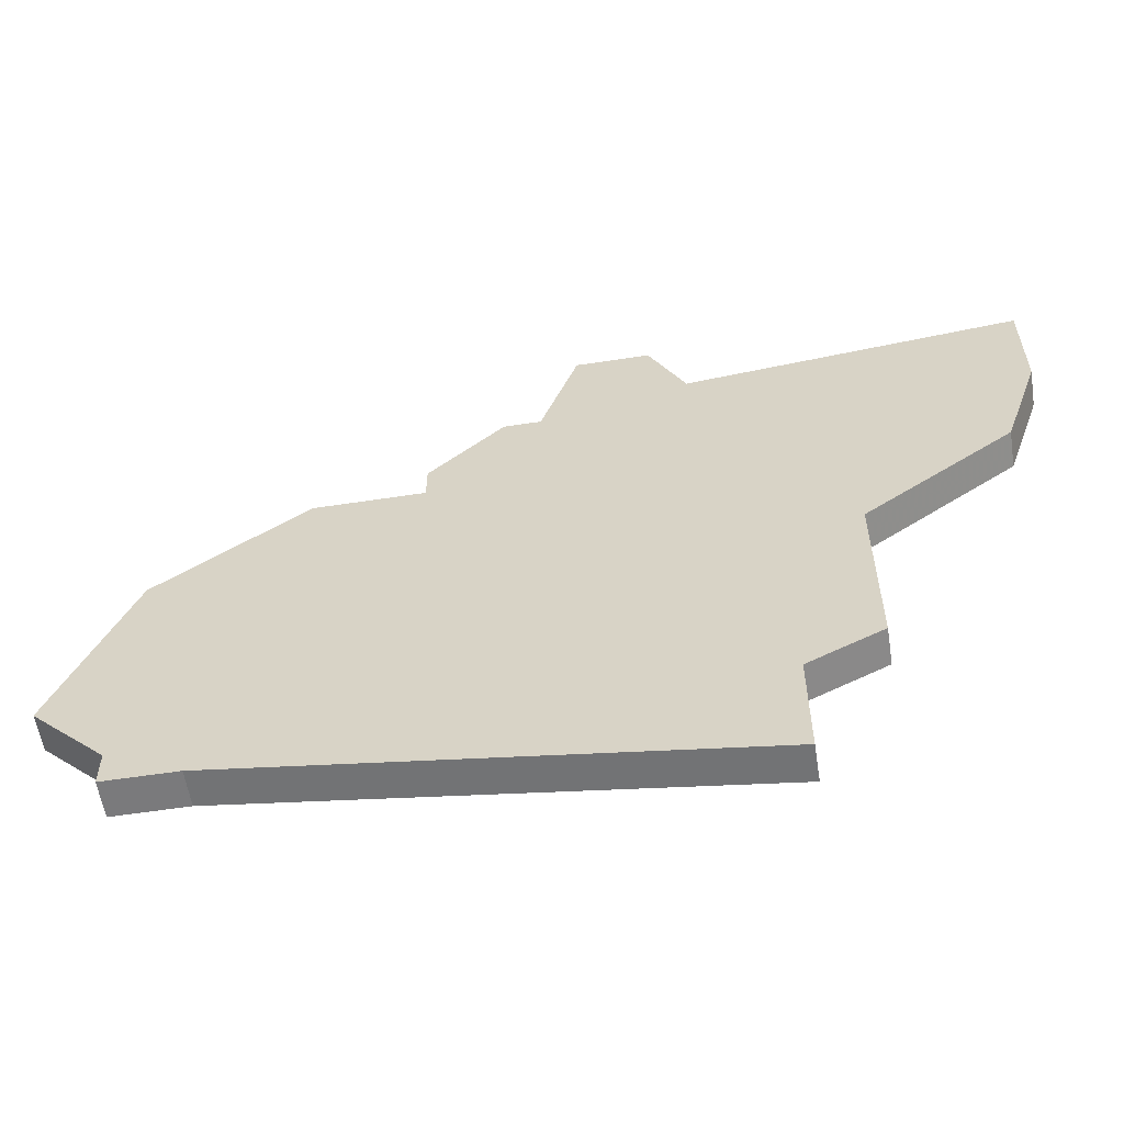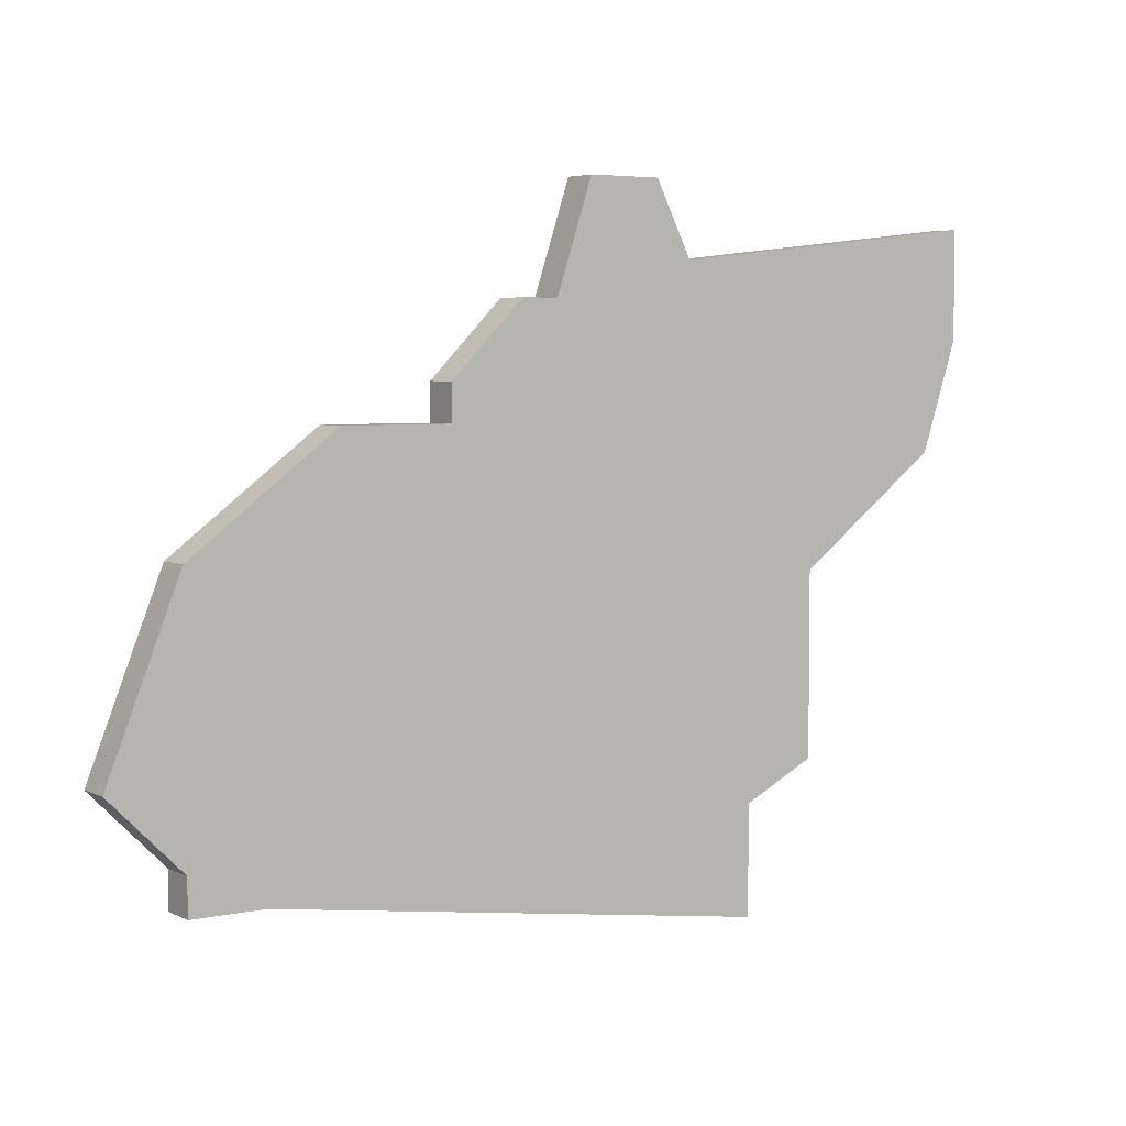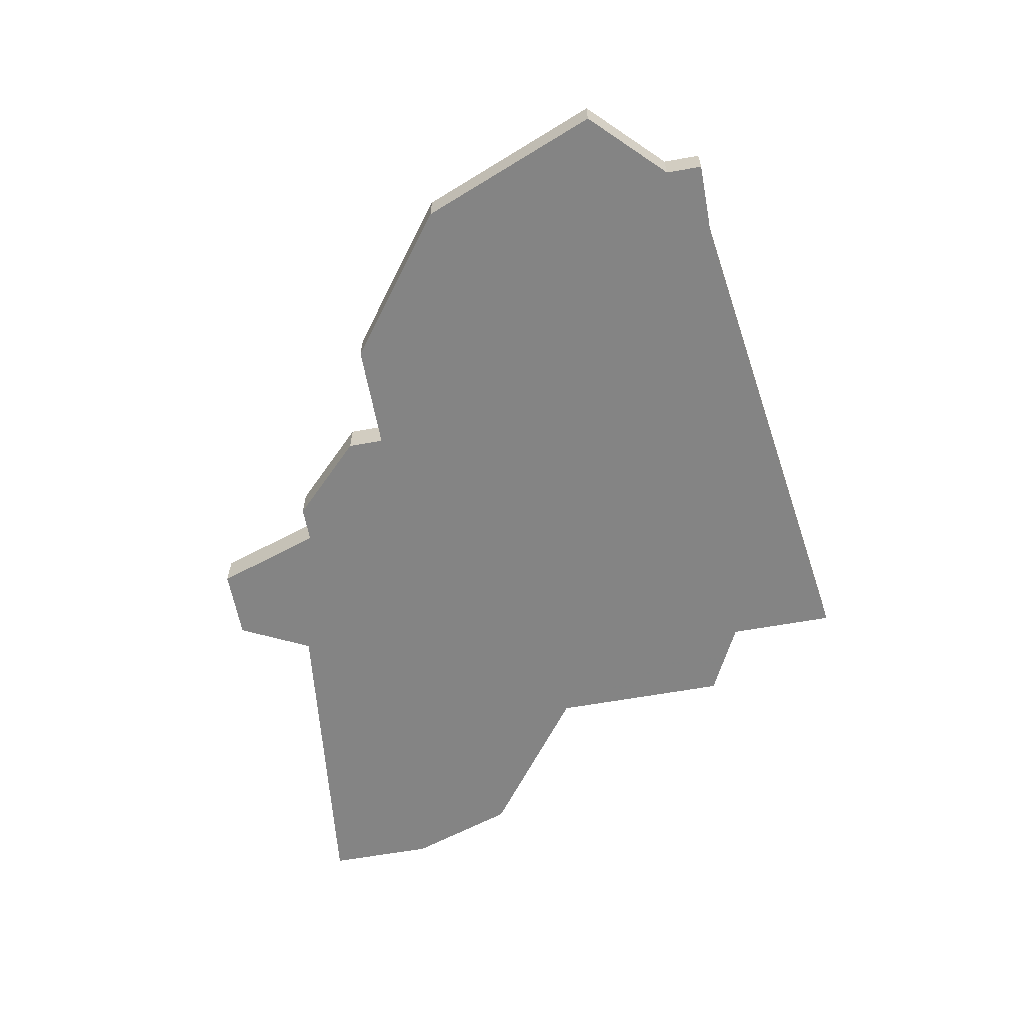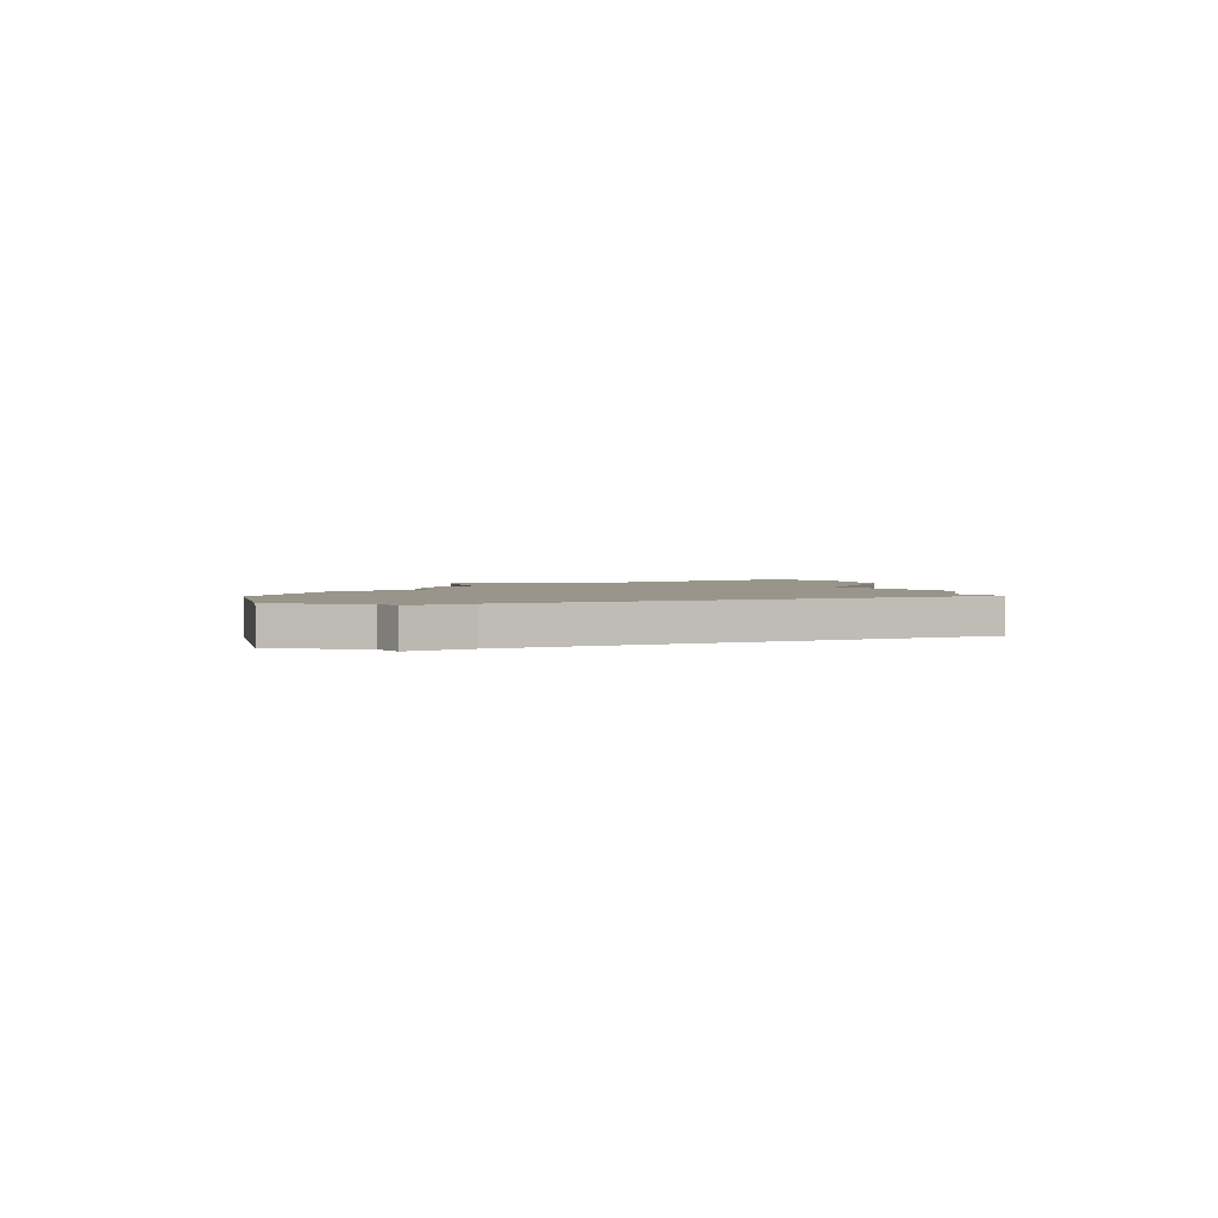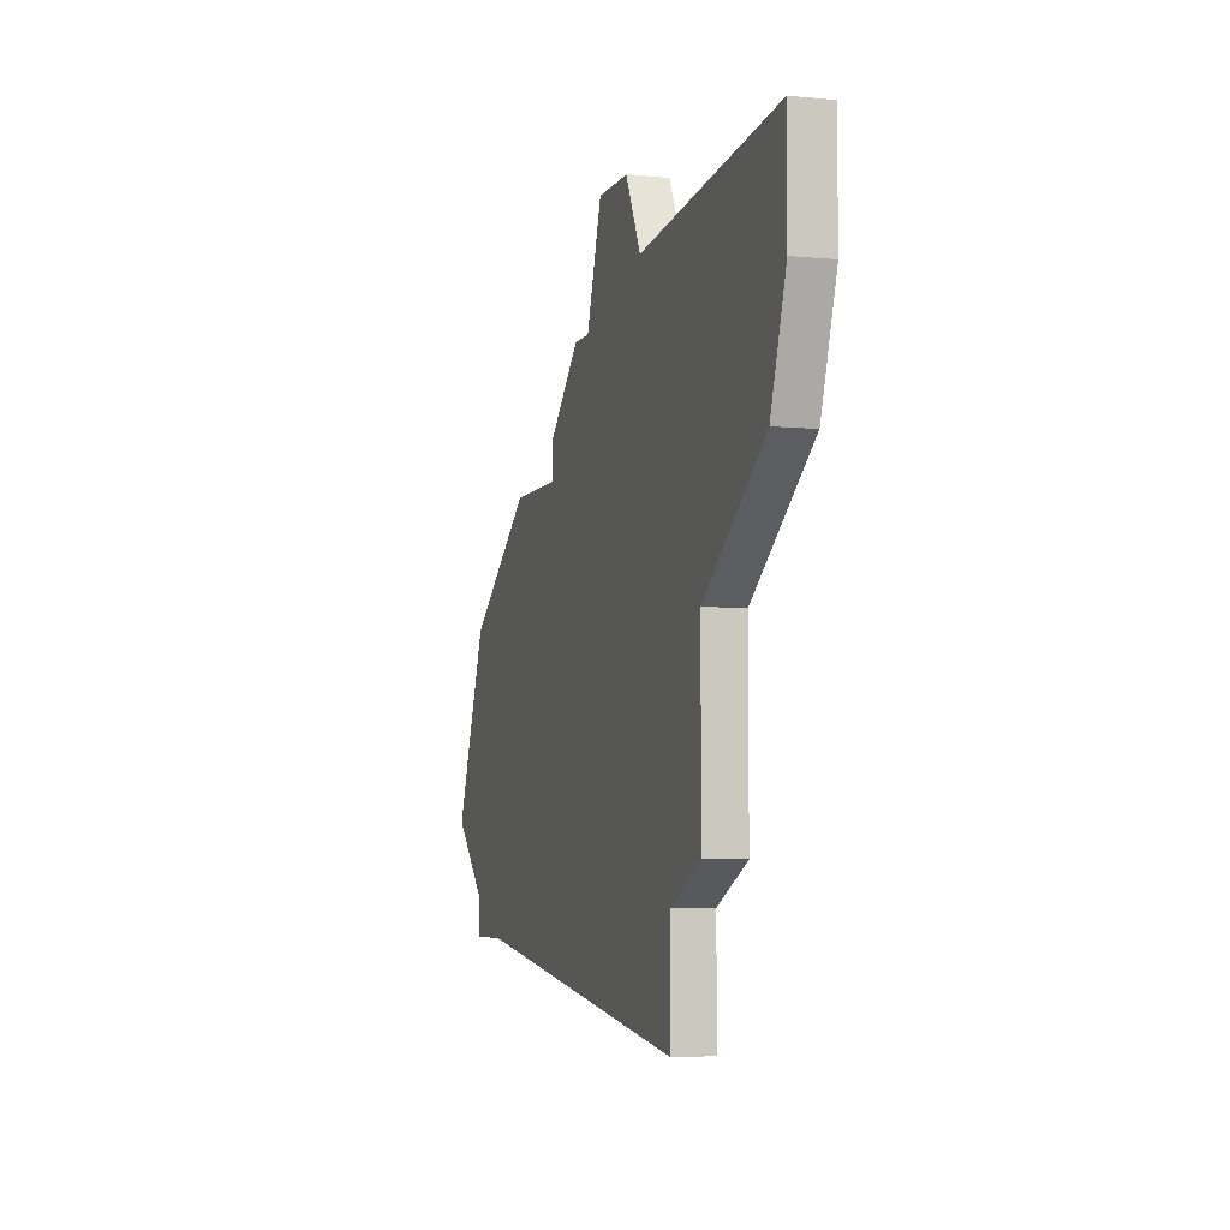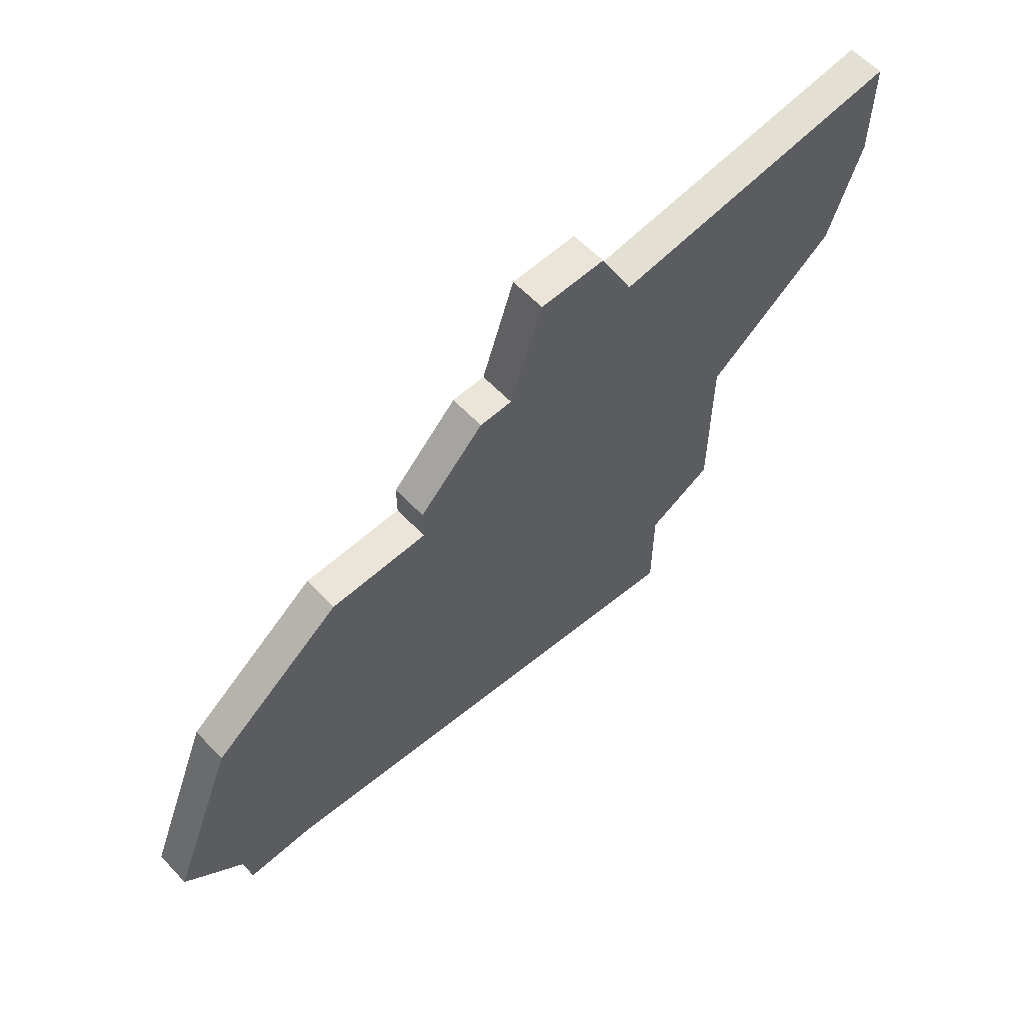
<metadata>
{"format":"obj","ext":"obj","renderer":"f3d","projection":"perspective","resolution":1024,"background":"white","views":[{"elev":-58.2,"azim":9.0,"up":"+Y"},{"elev":4.8,"azim":-34.2,"up":"+Y"},{"elev":-61.3,"azim":-79.6,"up":"+Z"},{"elev":2.0,"azim":-33.8,"up":"+Z"},{"elev":-5.2,"azim":73.1,"up":"+Y"},{"elev":59.4,"azim":-43.0,"up":"+Y"}]}
</metadata>
<code>
v 3980 -973 0
v 3980 -973 1
v 3988 -978 0
v 3988 -978 1
v 3979 -971 0
v 3979 -971 1
v 3970 -977 0
v 3970 -977 1
v 3977 -971 0
v 3977 -971 1
v 3968 -988 0
v 3968 -988 1
v 3976 -974 0
v 3976 -974 1
v 3984 -986 0
v 3984 -986 1
v 3984 -981 0
v 3984 -981 1
v 3975 -974 0
v 3975 -974 1
v 3966 -987 0
v 3966 -987 1
v 3966 -988 0
v 3966 -988 1
v 3966 -980 0
v 3966 -980 1
v 3982 -987 0
v 3982 -987 1
v 3982 -990 0
v 3982 -990 1
v 3973 -976 0
v 3973 -976 1
v 3973 -977 0
v 3973 -977 1
v 3989 -975 0
v 3989 -975 1
v 3989 -972 0
v 3989 -972 1
v 3964 -985 0
v 3964 -985 1
f 25 11 21
f 23 21 11
f 7 11 25
f 39 25 21
f 11 7 33
f 19 13 31
f 33 31 13
f 17 33 13
f 27 11 33
f 17 27 33
f 1 3 17
f 27 17 15
f 13 1 17
f 1 9 5
f 37 35 1
f 3 1 35
f 9 1 13
f 29 11 27
f 22 12 26
f 12 22 24
f 26 12 8
f 22 26 40
f 34 8 12
f 32 14 20
f 14 32 34
f 14 34 18
f 34 12 28
f 34 28 18
f 18 4 2
f 16 18 28
f 18 2 14
f 6 10 2
f 2 36 38
f 36 2 4
f 14 2 10
f 28 12 30
f 2 38 1
f 1 38 37
f 6 2 5
f 5 2 1
f 10 6 9
f 9 6 5
f 14 10 13
f 13 10 9
f 20 14 19
f 19 14 13
f 32 20 31
f 31 20 19
f 34 32 33
f 33 32 31
f 8 34 7
f 7 34 33
f 26 8 25
f 25 8 7
f 40 26 39
f 39 26 25
f 22 40 21
f 21 40 39
f 24 22 23
f 23 22 21
f 12 24 11
f 11 24 23
f 30 12 29
f 29 12 11
f 28 30 27
f 27 30 29
f 16 28 15
f 15 28 27
f 18 16 17
f 17 16 15
f 4 18 3
f 3 18 17
f 38 36 37
f 37 36 35
f 36 4 35
f 35 4 3

</code>
